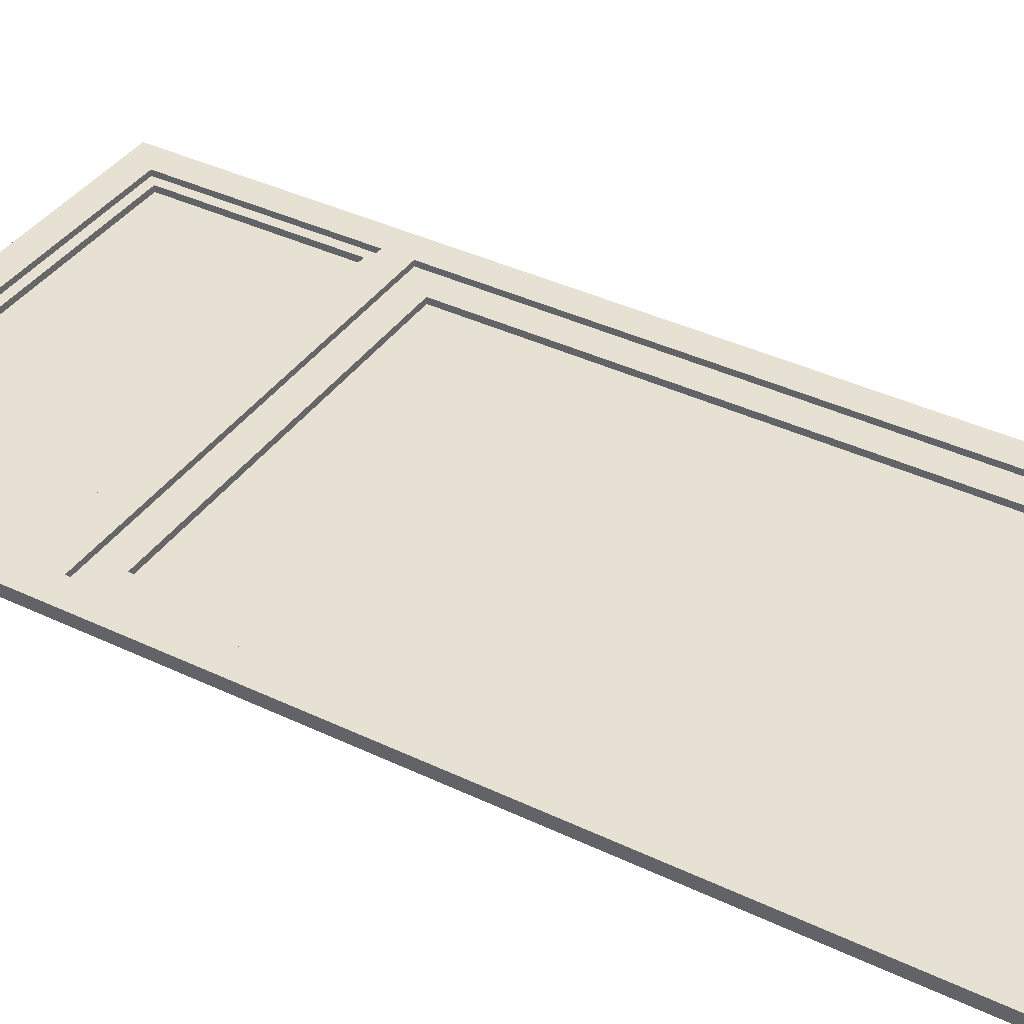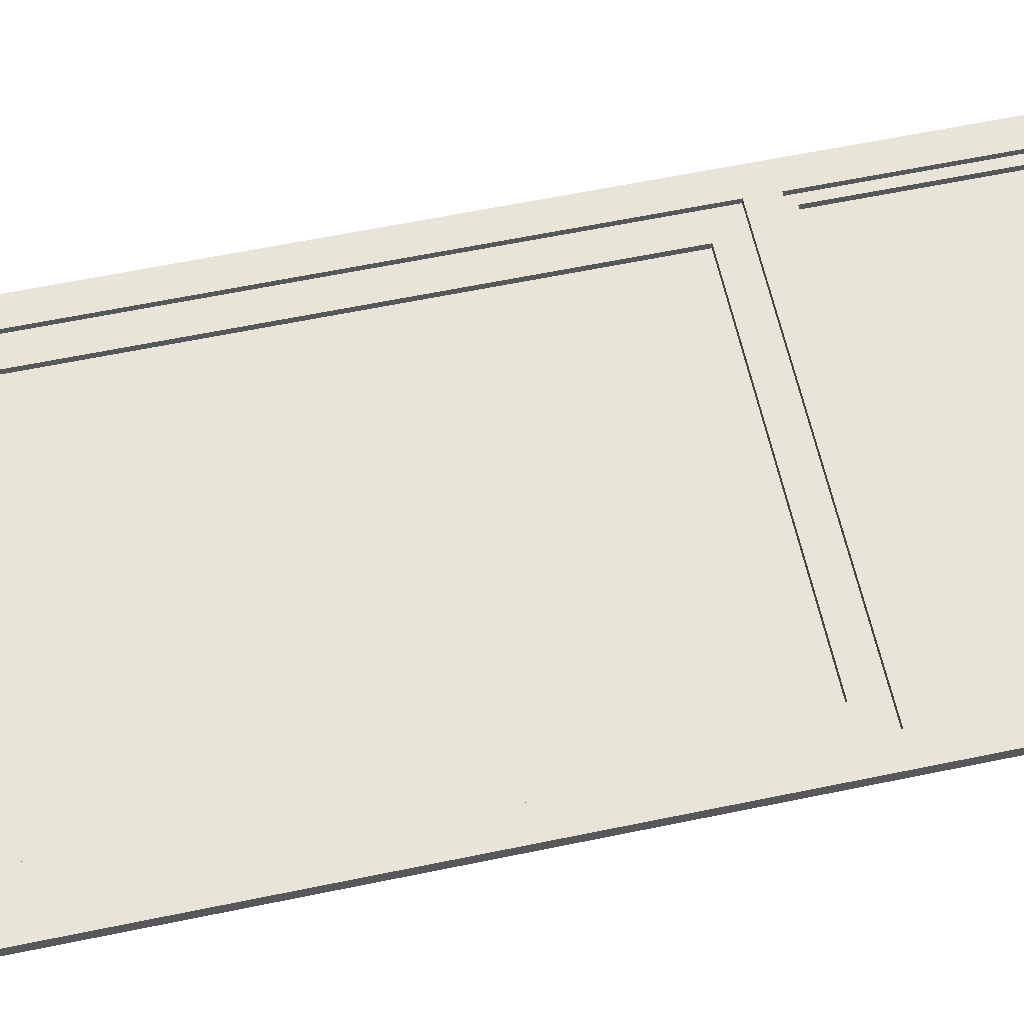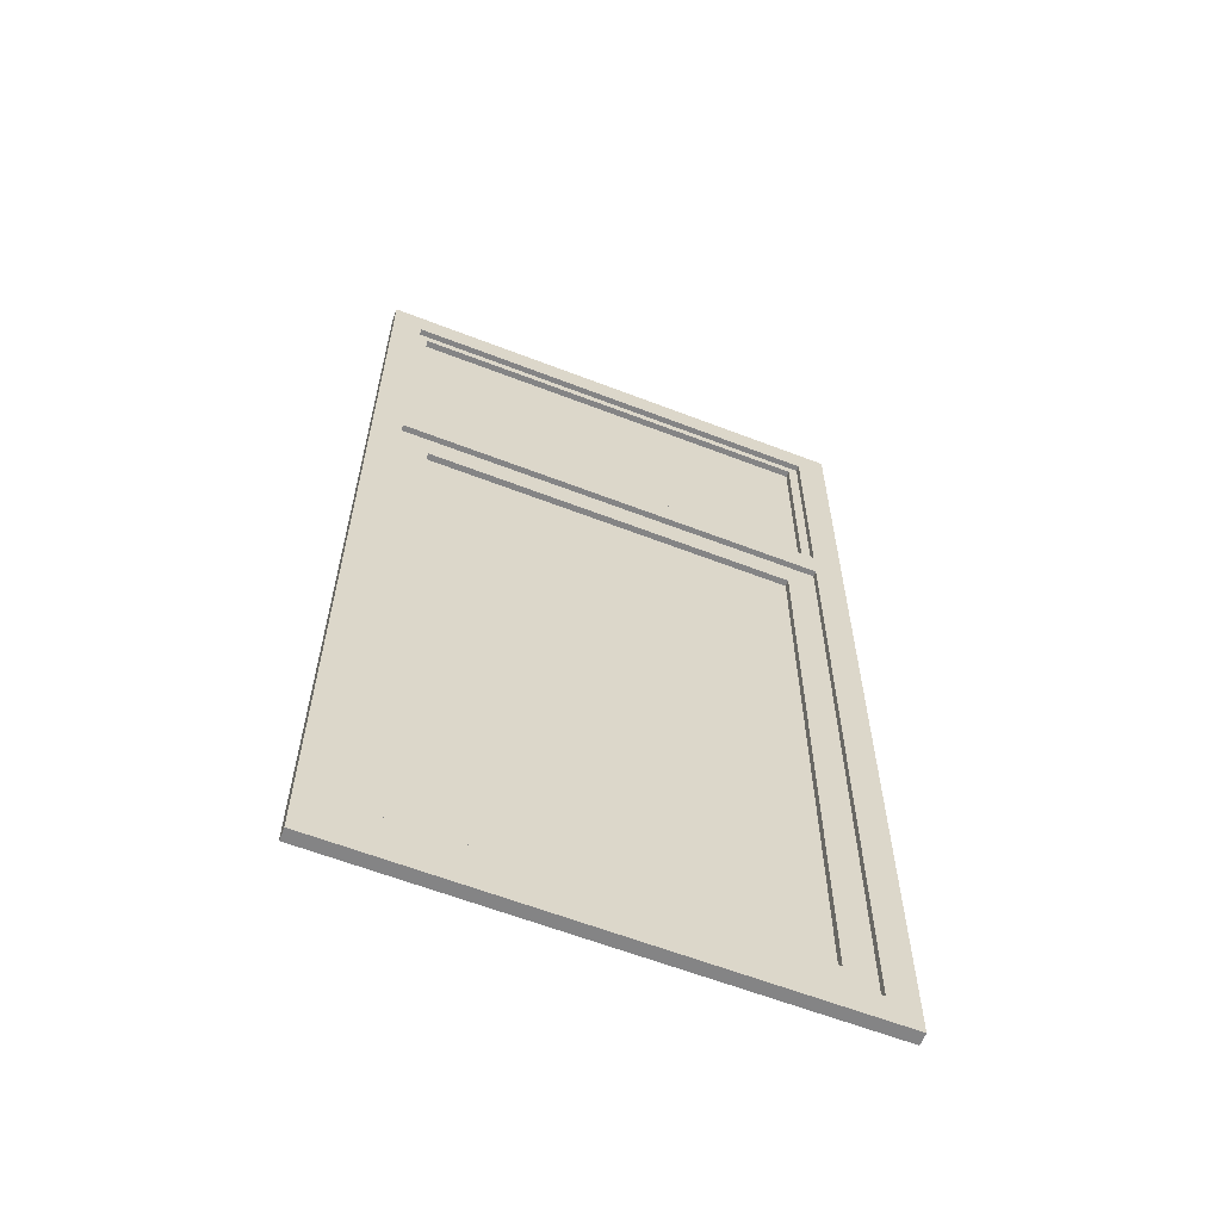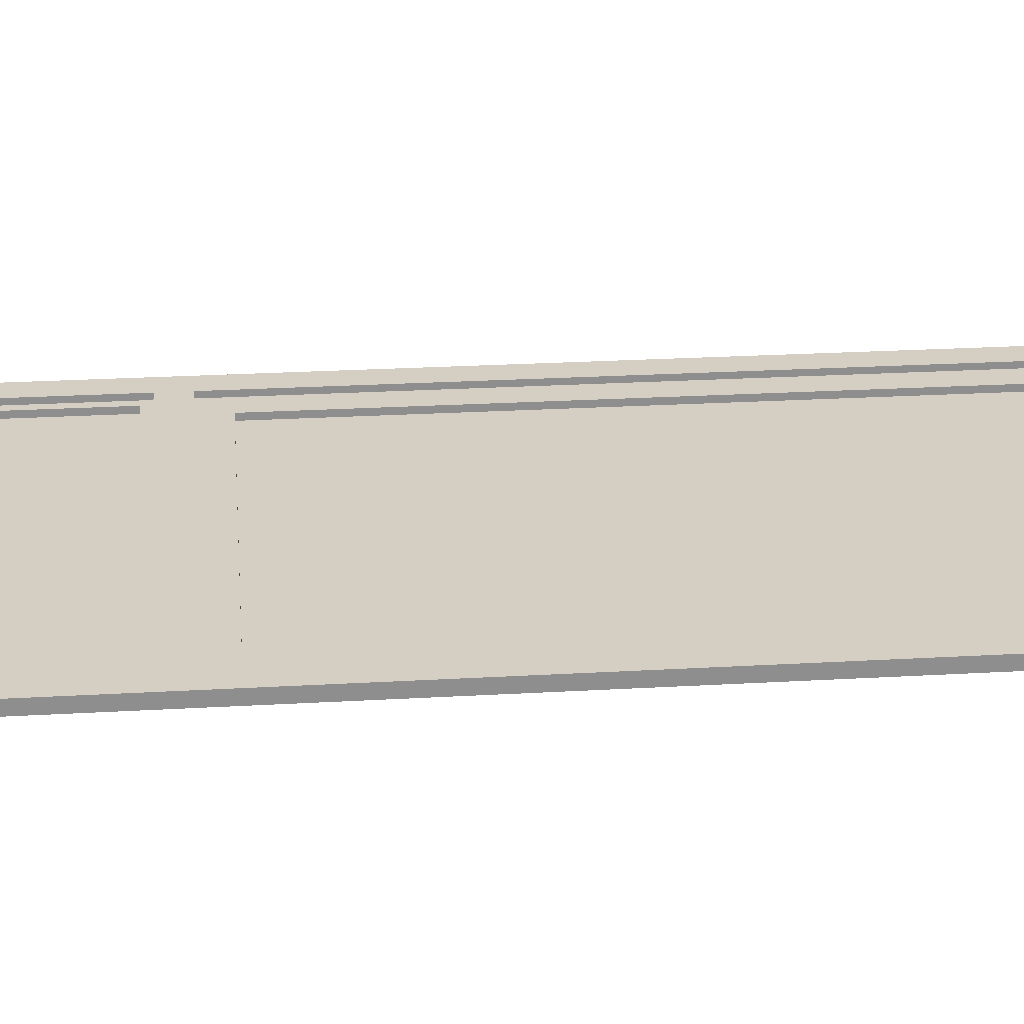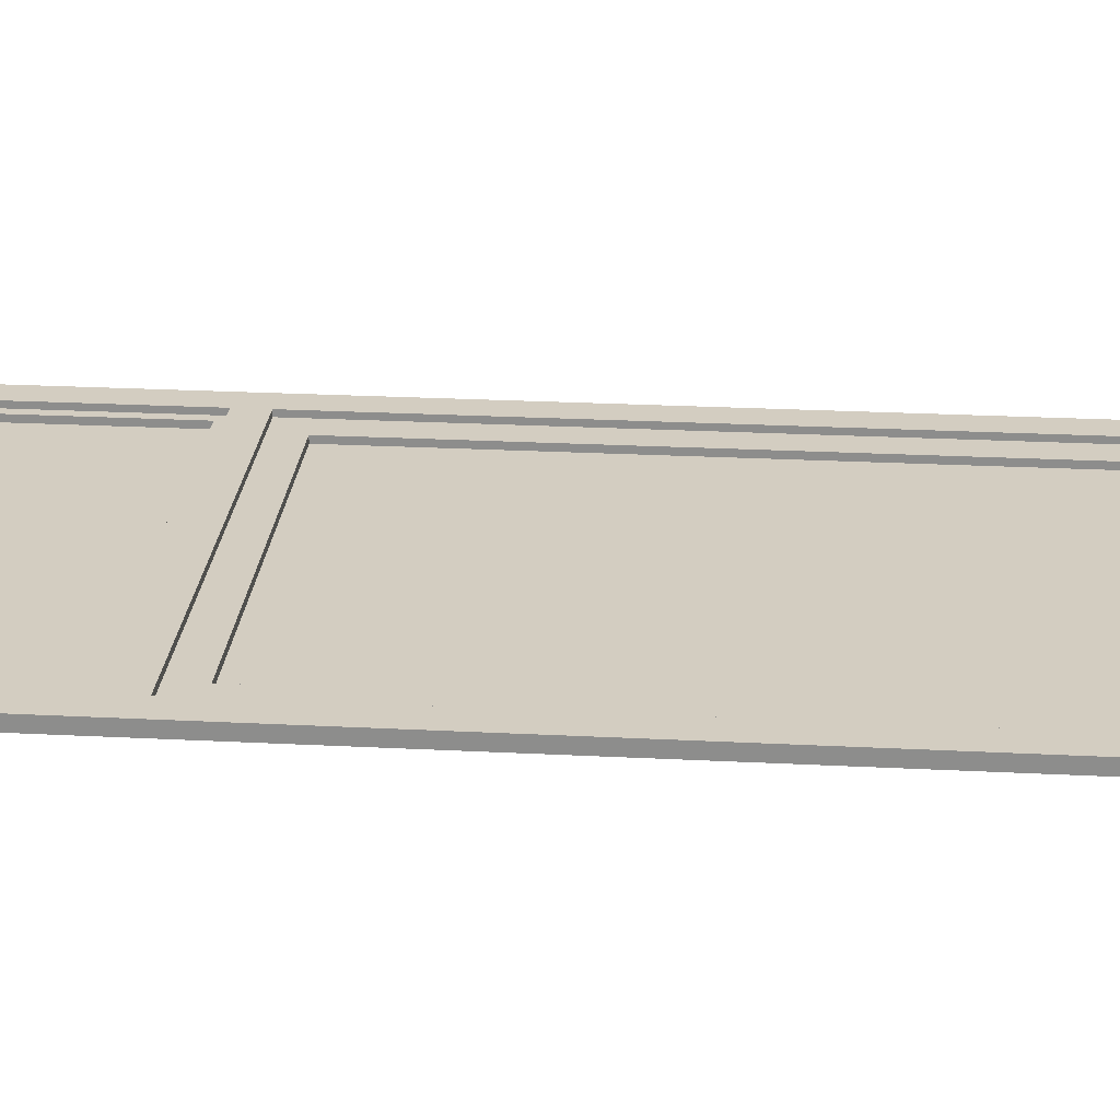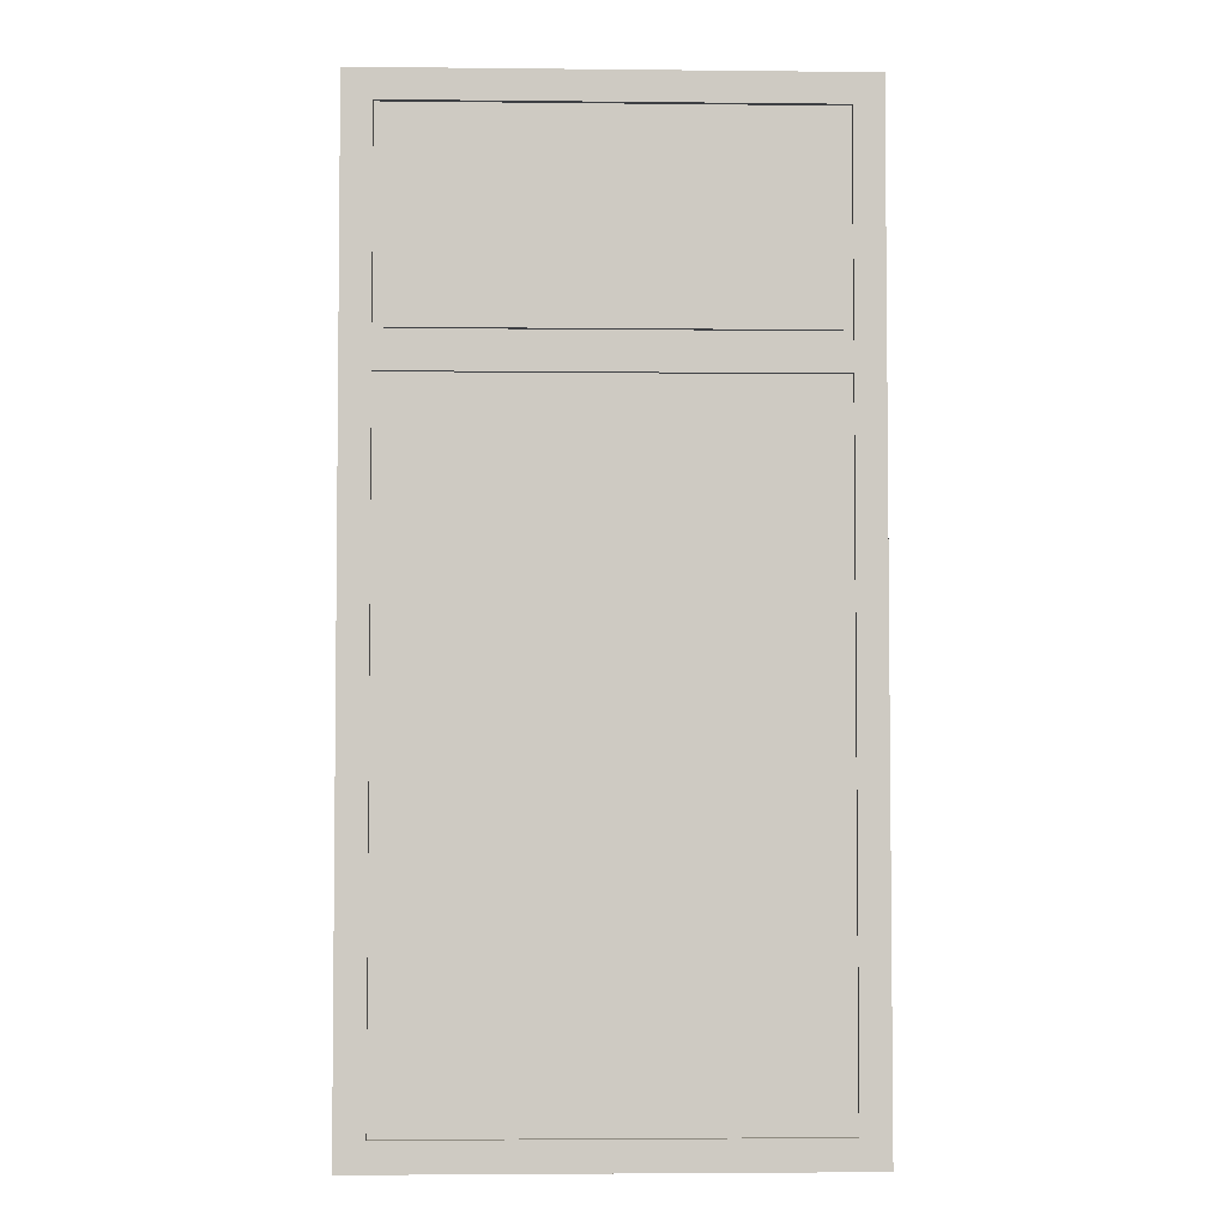
<metadata>
{"format":"obj","ext":"obj","renderer":"f3d","projection":"perspective","resolution":1024,"background":"white","views":[{"elev":38.8,"azim":-59.0,"up":"+Z"},{"elev":60.6,"azim":78.0,"up":"+Z"},{"elev":-61.5,"azim":-21.5,"up":"+Y"},{"elev":25.4,"azim":-95.3,"up":"+Z"},{"elev":24.8,"azim":-85.2,"up":"+Z"},{"elev":-3.8,"azim":178.0,"up":"+Y"}]}
</metadata>
<code>
o Mesh2_Group1_Series_680_Thermally_Broken_Aliminium_Window_and_D
v 0.8192 3.821 -0.01712
v -0.8525 3.025 -0.01712
v 0.8192 3.025 -0.01712
v -0.8525 3.821 -0.01712
f 1 2 3
f 2 1 4
o Mesh1_Group1_Series_680_Thermally_Broken_Aliminium_Window_and_D
v 0.7396 2.746 -0.01712
v -0.7729 0.2388 -0.01712
v 0.7396 0.2388 -0.01712
v -0.7729 2.746 -0.01712
f 5 6 7
f 6 5 8
o Mesh3_Group3_Group2_Series_680_Thermally_Broken_Aliminium_Windo
v 0.859 2.866 -0.01712
v -0.8923 2.866 0.008755
v -0.8923 2.866 -0.01712
v 0.859 2.866 0.008755
v 0.859 0.1194 0.008755
v 0.859 0.1194 -0.01712
v 0.9784 3.98 -0.01712
v 0.9784 0 -0.01712
v -0.8923 0.1194 -0.01712
v -1.012 0 -0.01712
v -1.012 3.98 -0.01712
v -1.012 0 0.03264
v -1.012 3.98 0.03264
v -0.8923 0.1194 0.03264
v 0.859 0.1194 0.03264
v 0.9784 0 0.03264
v 0.9784 3.98 0.03264
v -0.8923 3.861 0.03264
v -0.8923 3.821 0.03264
v -0.8923 3.025 0.03264
v -0.8923 2.985 0.03264
v -0.8923 2.866 0.03264
v -0.8923 0.1194 0.008755
v -0.8923 2.985 -0.01712
v -0.8923 3.025 -0.01712
v -0.8923 3.821 -0.01712
v -0.8923 3.861 -0.01712
v 0.859 3.861 -0.01712
v 0.859 3.821 -0.01712
v 0.859 3.025 -0.01712
v 0.859 2.985 -0.01712
v 0.859 2.985 0.008755
v 0.859 2.866 0.03264
v 0.859 2.985 0.03264
v -0.8923 2.985 0.008755
v 0.7794 0.199 0.008755
v -0.8127 0.199 0.008755
v -0.8127 2.786 0.008755
v -0.7729 0.2388 0.008755
v 0.7396 0.2388 0.008755
v 0.7794 2.786 0.008755
v 0.7396 2.746 0.008755
v 0.7396 0.2388 -0.01712
v 0.7396 2.746 -0.01712
v -0.7729 2.746 0.008755
v -0.7729 2.746 -0.01712
v -0.7729 0.2388 -0.01712
v 0.859 3.025 0.03264
v 0.859 3.821 0.03264
v 0.859 3.861 0.03264
v 0.859 3.861 0.008755
v -0.8923 3.861 0.008755
v -0.8923 3.821 0.008755
v -0.8923 3.025 0.008755
v 0.859 3.821 0.008755
v 0.859 3.025 0.008755
v 0.8192 3.025 0.008755
v 0.8192 3.821 0.008755
v -0.8525 3.821 0.008755
v -0.8525 3.025 0.008755
v -0.8525 3.025 -0.01712
v 0.8192 3.025 -0.01712
v 0.8192 3.821 -0.01712
v -0.8525 3.821 -0.01712
f 9 10 11
f 10 9 12
f 9 13 12
f 13 9 14
f 15 14 9
f 16 14 15
f 14 16 17
f 18 17 16
f 17 18 19
f 20 19 18
f 19 20 21
f 20 22 21
f 22 20 23
f 24 23 20
f 23 24 25
f 24 15 25
f 15 24 16
f 20 16 24
f 16 20 18
f 19 25 15
f 25 19 21
f 21 26 25
f 21 27 26
f 21 28 27
f 21 29 28
f 21 30 29
f 21 22 30
f 31 30 22
f 30 31 10
f 17 10 31
f 10 17 11
f 17 19 11
f 11 19 32
f 32 19 33
f 33 19 34
f 34 19 35
f 35 19 36
f 15 36 19
f 15 37 36
f 15 38 37
f 15 39 38
f 15 9 39
f 39 12 9
f 40 12 39
f 40 41 12
f 41 40 42
f 43 42 40
f 42 43 29
f 30 43 29
f 43 30 10
f 12 30 10
f 30 12 41
f 12 23 41
f 23 12 13
f 44 13 12
f 13 44 31
f 45 31 44
f 31 45 10
f 10 45 46
f 45 47 46
f 47 45 48
f 44 48 45
f 48 44 49
f 44 12 49
f 10 49 12
f 10 46 49
f 50 49 46
f 48 49 50
f 50 51 48
f 51 50 52
f 53 52 50
f 52 53 54
f 47 54 53
f 54 47 55
f 48 55 47
f 55 48 51
f 46 47 53
f 46 53 50
f 13 17 31
f 17 13 14
f 31 23 13
f 23 31 22
f 23 25 41
f 41 25 42
f 42 25 56
f 56 25 57
f 57 25 58
f 58 25 26
f 26 59 58
f 59 26 60
f 26 61 60
f 61 26 27
f 28 61 27
f 61 28 62
f 28 43 62
f 43 28 29
f 32 62 43
f 62 32 33
f 34 62 33
f 62 34 61
f 34 60 61
f 60 34 35
f 36 60 35
f 60 36 59
f 36 63 59
f 63 36 37
f 37 64 63
f 64 37 38
f 39 64 38
f 64 39 40
f 32 40 39
f 40 32 43
f 43 10 32
f 32 10 11
f 32 9 11
f 9 32 39
f 64 43 40
f 43 64 65
f 65 64 66
f 66 64 63
f 56 63 64
f 63 56 57
f 57 59 63
f 59 57 58
f 66 63 59
f 66 59 61
f 61 59 60
f 61 67 66
f 62 67 61
f 62 68 67
f 62 65 68
f 65 62 43
f 65 69 68
f 69 65 70
f 65 71 70
f 71 65 66
f 67 71 66
f 71 67 72
f 68 72 67
f 72 68 69
f 40 56 64
f 56 40 42
f 42 30 41
f 30 42 29

</code>
